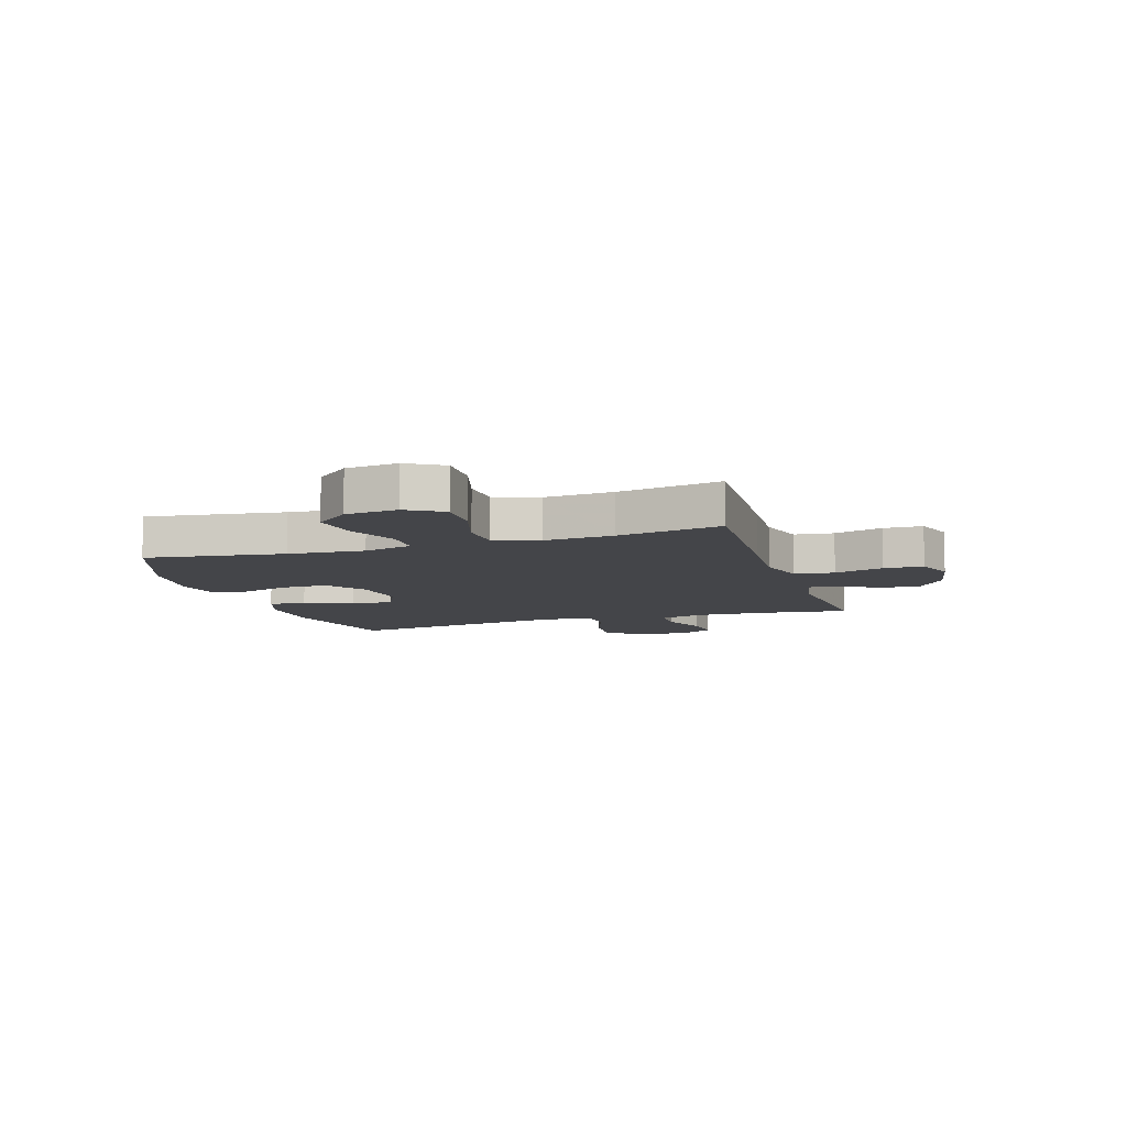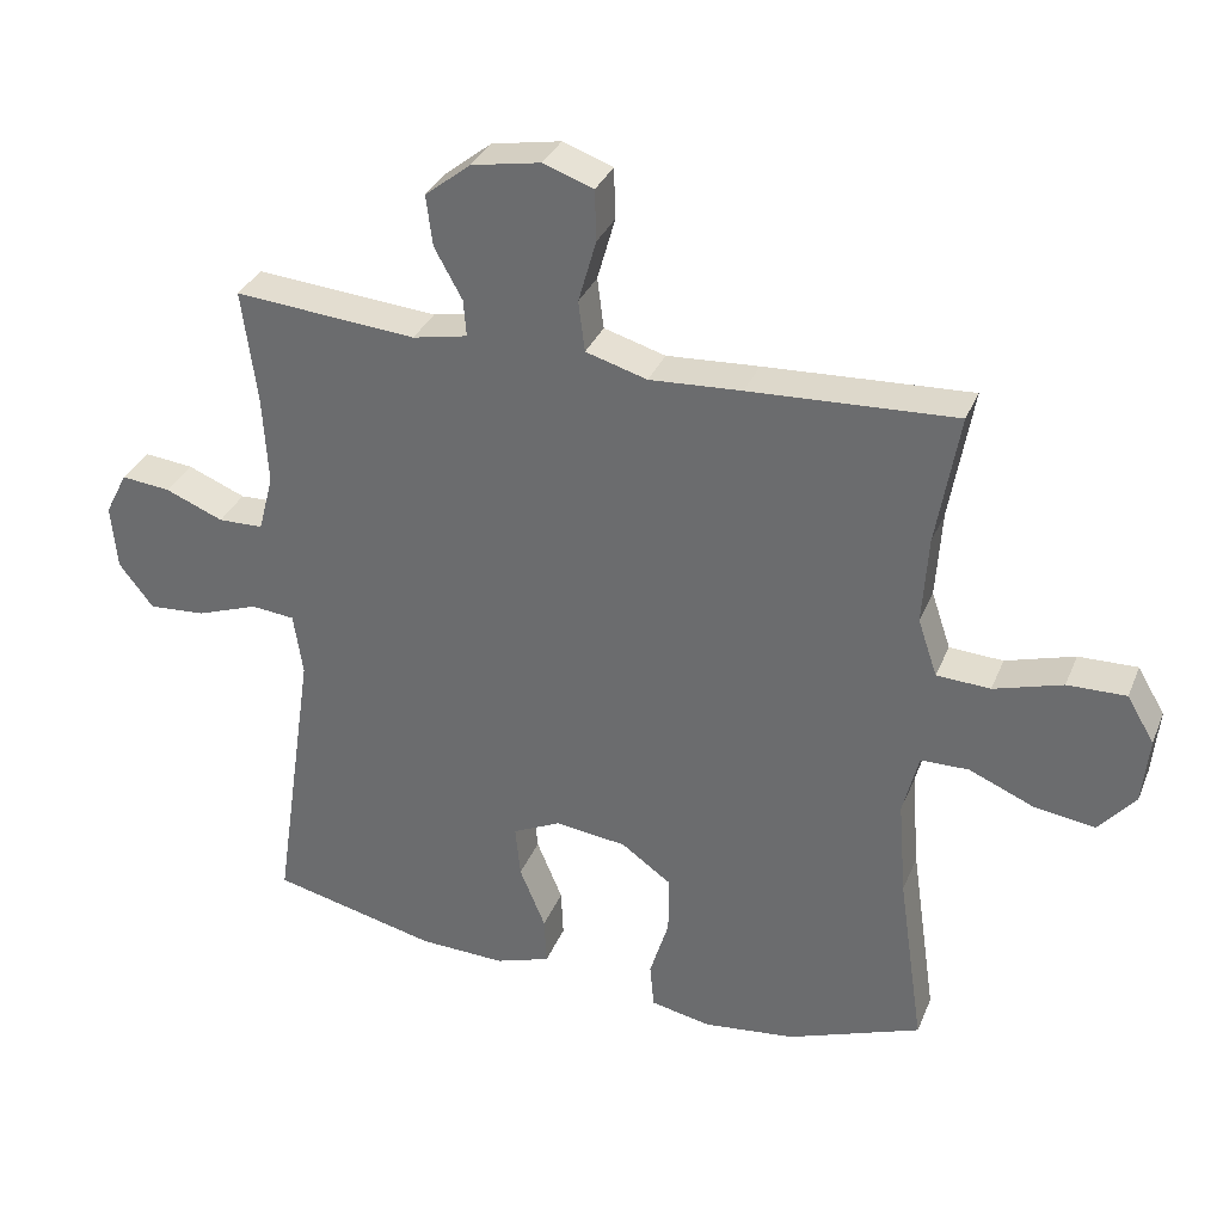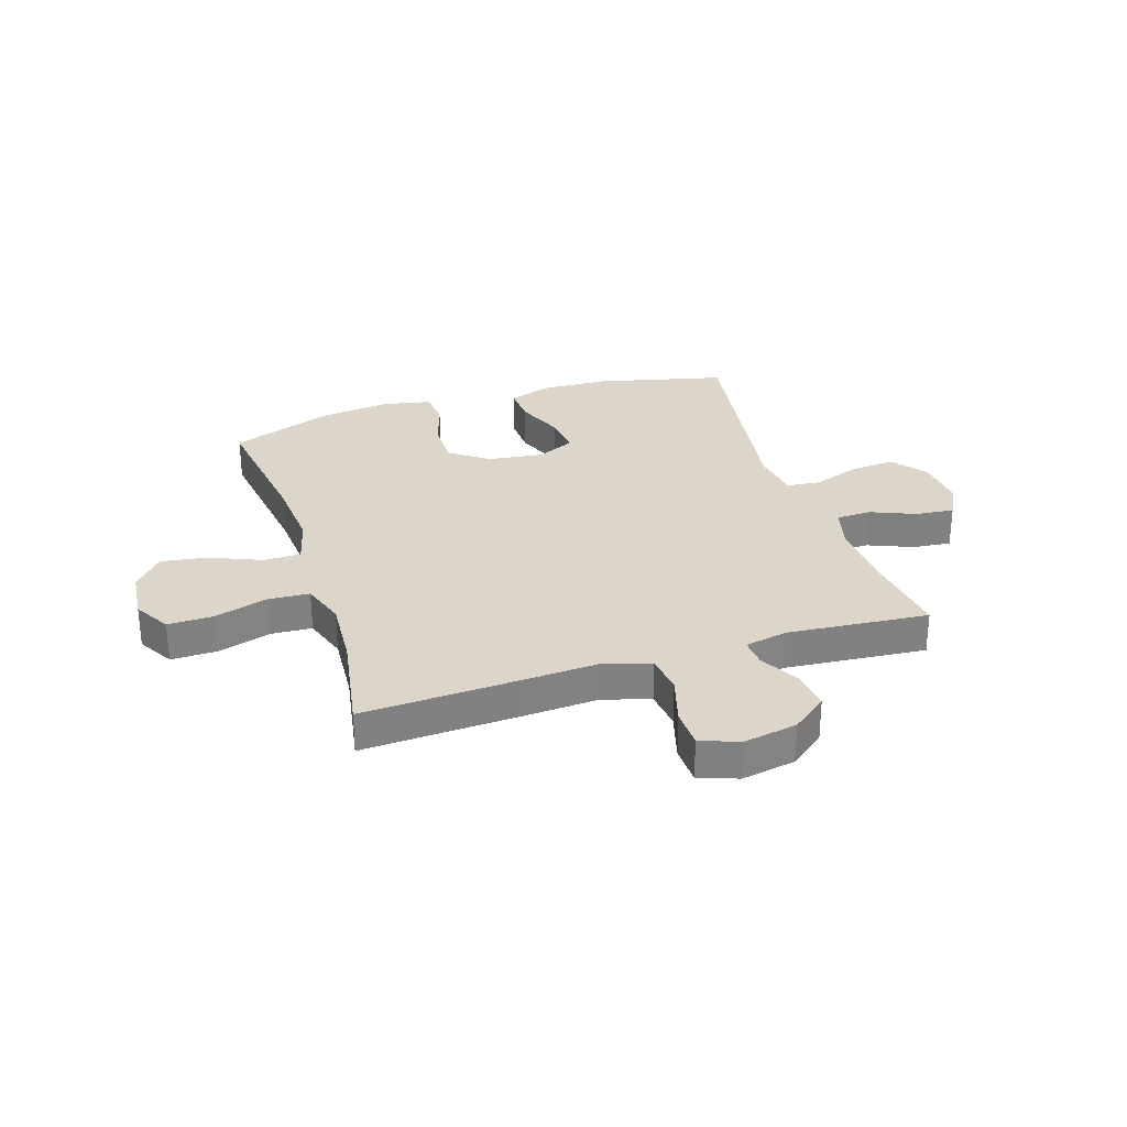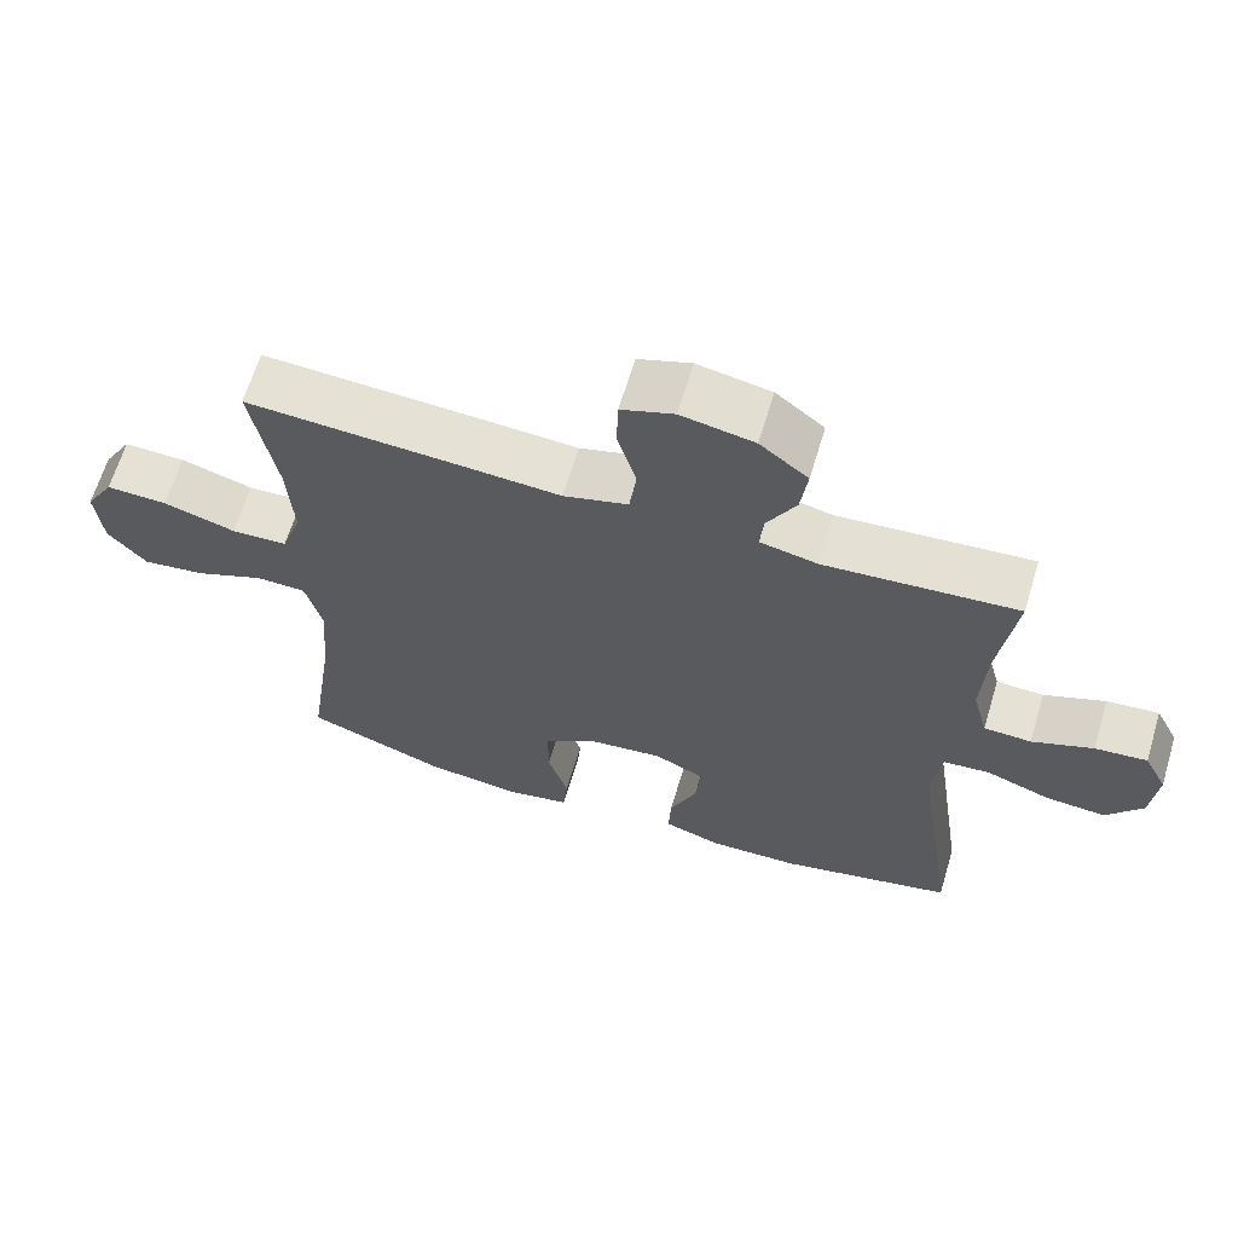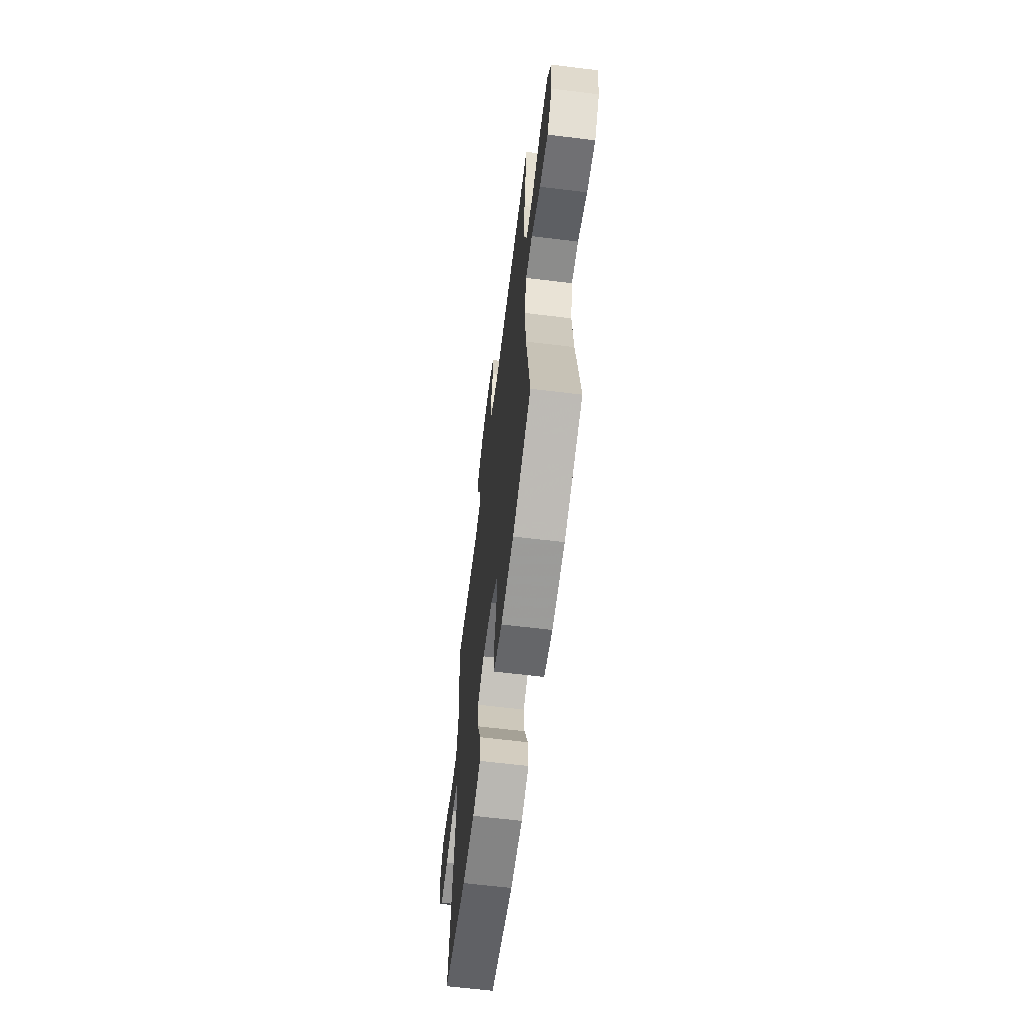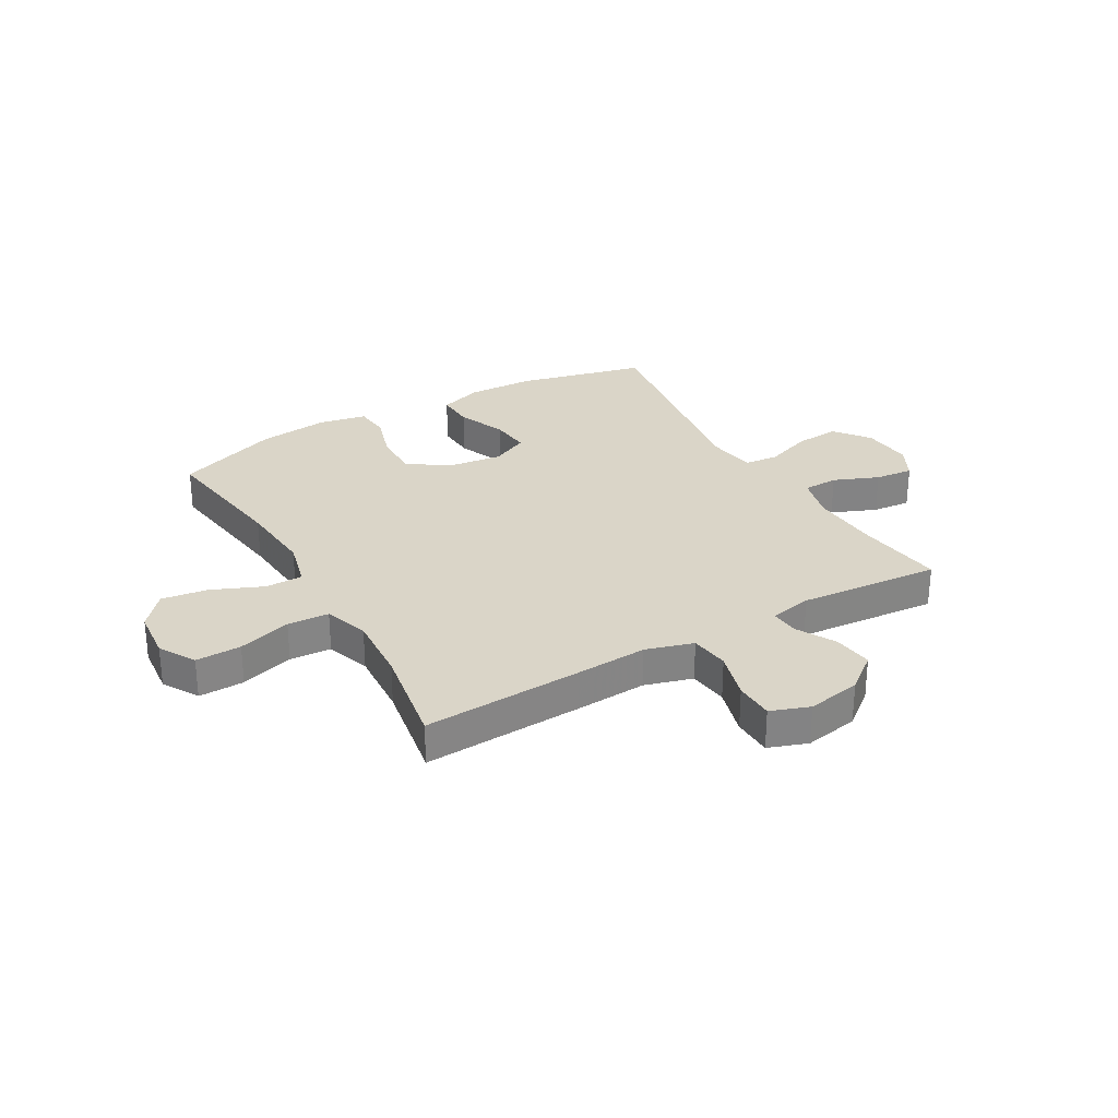
<metadata>
{"format":"obj","ext":"obj","renderer":"f3d","projection":"perspective","resolution":1024,"background":"white","views":[{"elev":-9.1,"azim":-72.3,"up":"+Y"},{"elev":33.1,"azim":-159.9,"up":"+Z"},{"elev":29.8,"azim":-17.6,"up":"+Y"},{"elev":64.9,"azim":16.8,"up":"+Z"},{"elev":-63.2,"azim":-97.1,"up":"+Z"},{"elev":29.2,"azim":-29.8,"up":"+Y"}]}
</metadata>
<code>
v -0.5 0.07 -0.5
v -0.464 0.07 -0.252
v -0.453 0.07 -0.116
v -0.475 0.07 -0.029
v -0.542 0.07 -0.028
v -0.634 0.07 -0.067
v -0.718 0.07 -0.079
v -0.769 0.07 -0.019
v -0.778 0.07 0.074
v -0.74 0.07 0.139
v -0.658 0.07 0.137
v -0.562 0.07 0.108
v -0.487 0.07 0.112
v -0.46 0.07 0.192
v -0.468 0.07 0.315
v -0.5 0.07 0.5
v -0.212 0.07 0.485
v -0.083 0.07 0.477
v 0.003 0.07 0.502
v 0.012 0.07 0.573
v -0.013 0.07 0.661
v -0.011 0.07 0.732
v 0.059 0.07 0.757
v 0.156 0.07 0.739
v 0.22 0.07 0.688
v 0.211 0.07 0.617
v 0.172 0.07 0.546
v 0.168 0.07 0.495
v 0.245 0.07 0.479
v 0.5 0.07 0.5
v 0.479 0.07 0.34
v 0.472 0.07 0.215
v 0.493 0.07 0.135
v 0.556 0.07 0.133
v 0.637 0.07 0.166
v 0.706 0.07 0.173
v 0.737 0.07 0.112
v 0.729 0.07 0.021
v 0.681 0.07 -0.041
v 0.601 0.07 -0.035
v 0.515 0.07 -0.004
v 0.454 0.07 -0.01
v 0.441 0.07 -0.098
v 0.5 0.07 -0.5
v 0.268 0.07 -0.555
v 0.147 0.07 -0.559
v 0.07 0.07 -0.533
v 0.073 0.07 -0.465
v 0.109 0.07 -0.378
v 0.116 0.07 -0.305
v 0.049 0.07 -0.273
v -0.051 0.07 -0.285
v -0.121 0.07 -0.335
v -0.121 0.07 -0.417
v -0.094 0.07 -0.505
v -0.1 0.07 -0.568
v -0.185 0.07 -0.585
v -0.313 0.07 -0.57
v -0.5 0 -0.5
v -0.464 0 -0.252
v -0.453 0 -0.116
v -0.475 0 -0.029
v -0.542 0 -0.028
v -0.634 0 -0.067
v -0.718 0 -0.079
v -0.769 0 -0.019
v -0.778 0 0.074
v -0.74 0 0.139
v -0.658 0 0.137
v -0.562 0 0.108
v -0.487 0 0.112
v -0.46 0 0.192
v -0.468 0 0.315
v -0.5 0 0.5
v -0.212 0 0.485
v -0.083 0 0.477
v 0.003 0 0.502
v 0.012 0 0.573
v -0.013 0 0.661
v -0.011 0 0.732
v 0.059 0 0.757
v 0.156 0 0.739
v 0.22 0 0.688
v 0.211 0 0.617
v 0.172 0 0.546
v 0.168 0 0.495
v 0.245 0 0.479
v 0.5 0 0.5
v 0.479 0 0.34
v 0.472 0 0.215
v 0.493 0 0.135
v 0.556 0 0.133
v 0.637 0 0.166
v 0.706 0 0.173
v 0.737 0 0.112
v 0.729 0 0.021
v 0.681 0 -0.041
v 0.601 0 -0.035
v 0.515 0 -0.004
v 0.454 0 -0.01
v 0.441 0 -0.098
v 0.5 0 -0.5
v 0.268 0 -0.555
v 0.147 0 -0.559
v 0.07 0 -0.533
v 0.073 0 -0.465
v 0.109 0 -0.378
v 0.116 0 -0.305
v 0.049 0 -0.273
v -0.051 0 -0.285
v -0.121 0 -0.335
v -0.121 0 -0.417
v -0.094 0 -0.505
v -0.1 0 -0.568
v -0.185 0 -0.585
v -0.313 0 -0.57
f 57 58 1 2
f 54 55 56 57
f 53 54 57 2
f 52 53 2 3
f 51 52 3 4
f 46 47 48 49
f 46 49 50
f 43 44 45 46
f 42 43 46 50
f 38 39 40 41
f 38 41 42
f 37 38 42
f 34 35 36 37
f 33 34 37 42
f 32 33 42 50
f 29 30 31
f 28 29 31 32
f 24 25 26 27
f 24 27 28
f 23 24 28
f 20 21 22 23
f 19 20 23 28
f 18 19 28 32
f 15 16 17 18
f 14 15 18 32
f 9 10 11 12
f 9 12 13
f 8 9 13
f 5 6 7 8
f 4 5 8 13
f 51 4 13 14
f 14 32 50 51
f 60 59 116 115
f 115 114 113 112
f 60 115 112 111
f 61 60 111 110
f 62 61 110 109
f 107 106 105 104
f 108 107 104
f 104 103 102 101
f 108 104 101 100
f 99 98 97 96
f 100 99 96
f 100 96 95
f 95 94 93 92
f 100 95 92 91
f 108 100 91 90
f 89 88 87
f 90 89 87 86
f 85 84 83 82
f 86 85 82
f 86 82 81
f 81 80 79 78
f 86 81 78 77
f 90 86 77 76
f 76 75 74 73
f 90 76 73 72
f 70 69 68 67
f 71 70 67
f 71 67 66
f 66 65 64 63
f 71 66 63 62
f 72 71 62 109
f 109 108 90 72
f 1 59 60 2
f 2 60 61 3
f 3 61 62 4
f 4 62 63 5
f 5 63 64 6
f 6 64 65 7
f 7 65 66 8
f 8 66 67 9
f 9 67 68 10
f 10 68 69 11
f 11 69 70 12
f 12 70 71 13
f 13 71 72 14
f 14 72 73 15
f 15 73 74 16
f 16 74 75 17
f 17 75 76 18
f 18 76 77 19
f 19 77 78 20
f 20 78 79 21
f 21 79 80 22
f 22 80 81 23
f 23 81 82 24
f 24 82 83 25
f 25 83 84 26
f 26 84 85 27
f 27 85 86 28
f 28 86 87 29
f 29 87 88 30
f 30 88 89 31
f 31 89 90 32
f 32 90 91 33
f 33 91 92 34
f 34 92 93 35
f 35 93 94 36
f 36 94 95 37
f 37 95 96 38
f 38 96 97 39
f 39 97 98 40
f 40 98 99 41
f 41 99 100 42
f 42 100 101 43
f 43 101 102 44
f 44 102 103 45
f 45 103 104 46
f 46 104 105 47
f 47 105 106 48
f 48 106 107 49
f 49 107 108 50
f 50 108 109 51
f 51 109 110 52
f 52 110 111 53
f 53 111 112 54
f 54 112 113 55
f 55 113 114 56
f 56 114 115 57
f 57 115 116 58
f 58 116 59 1

</code>
